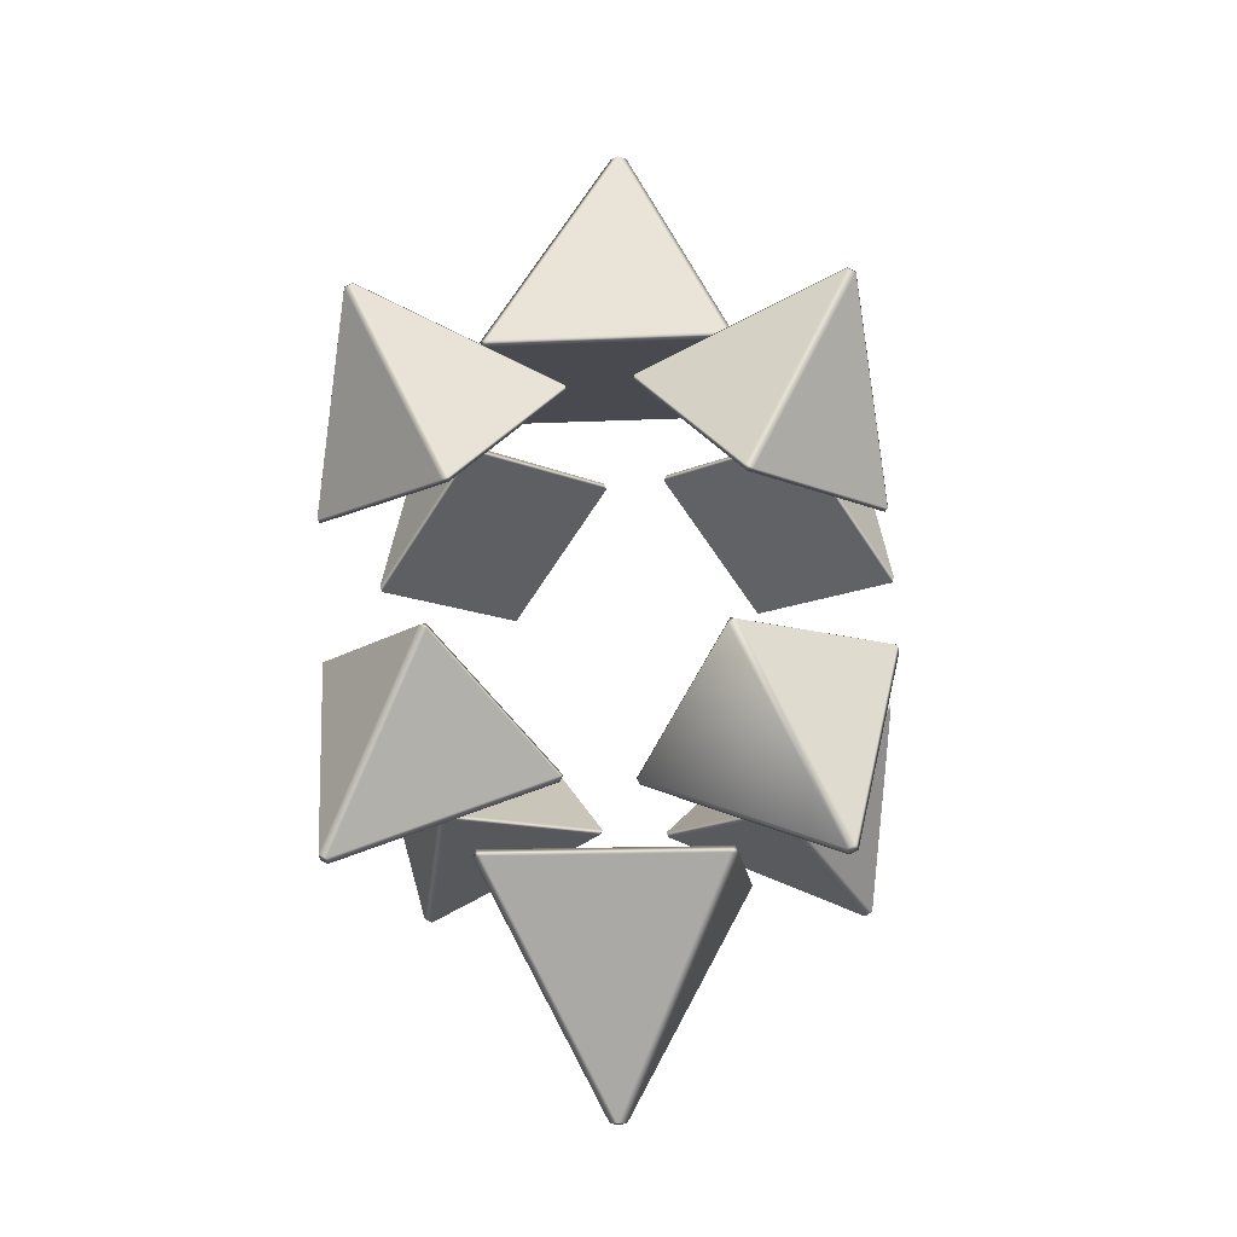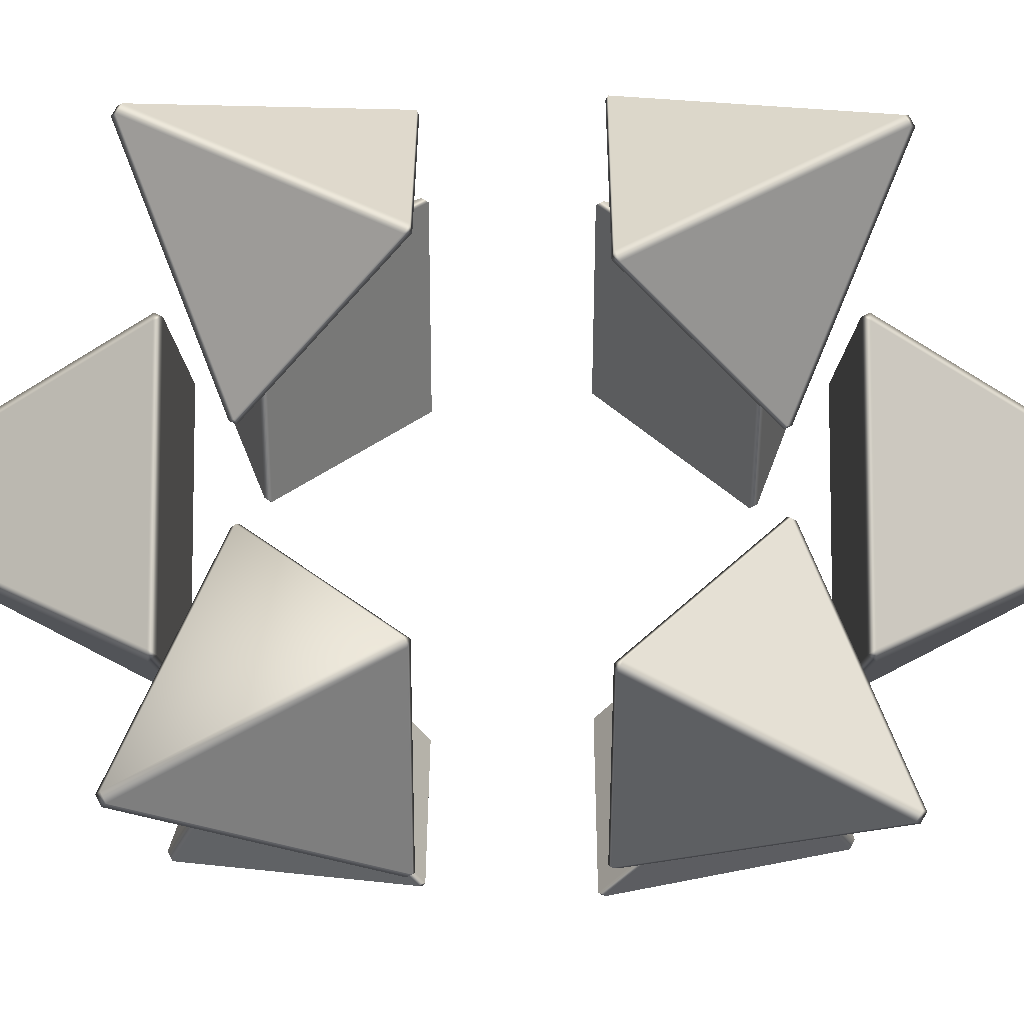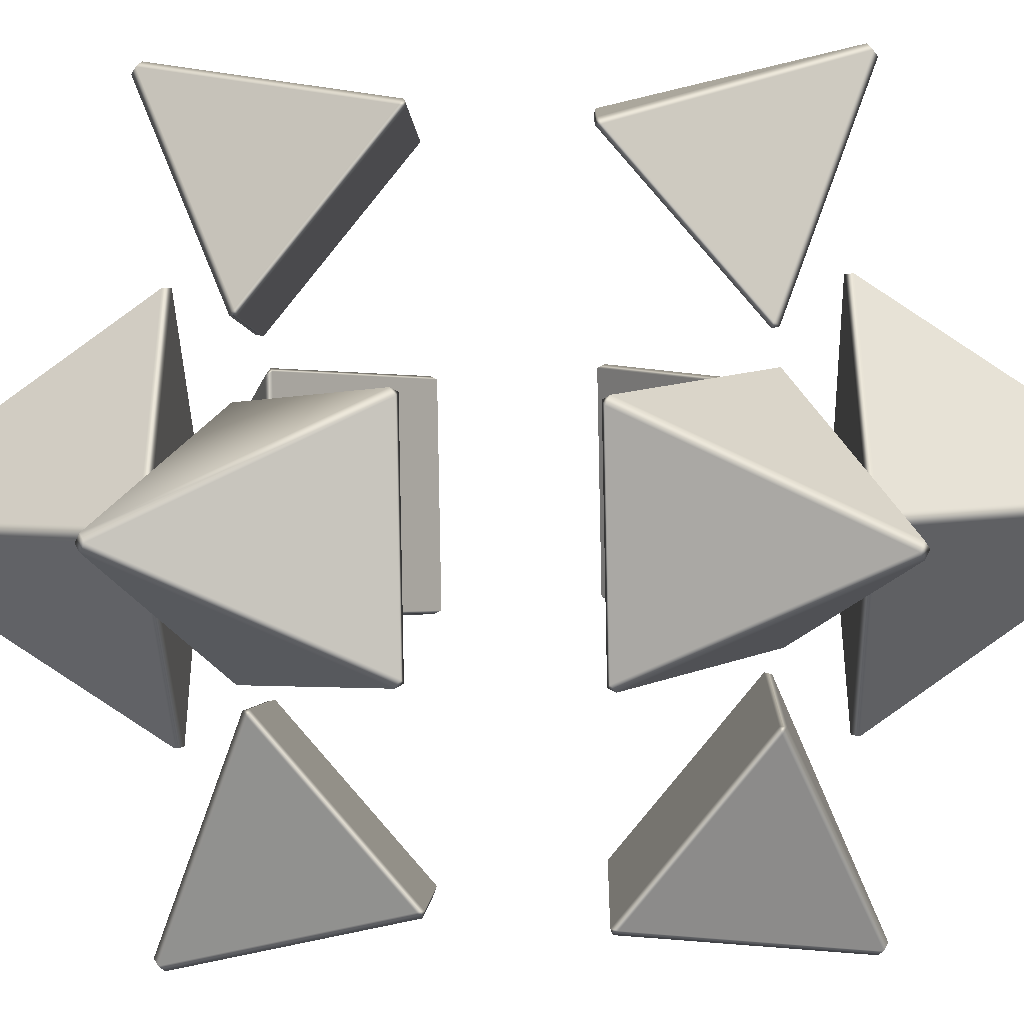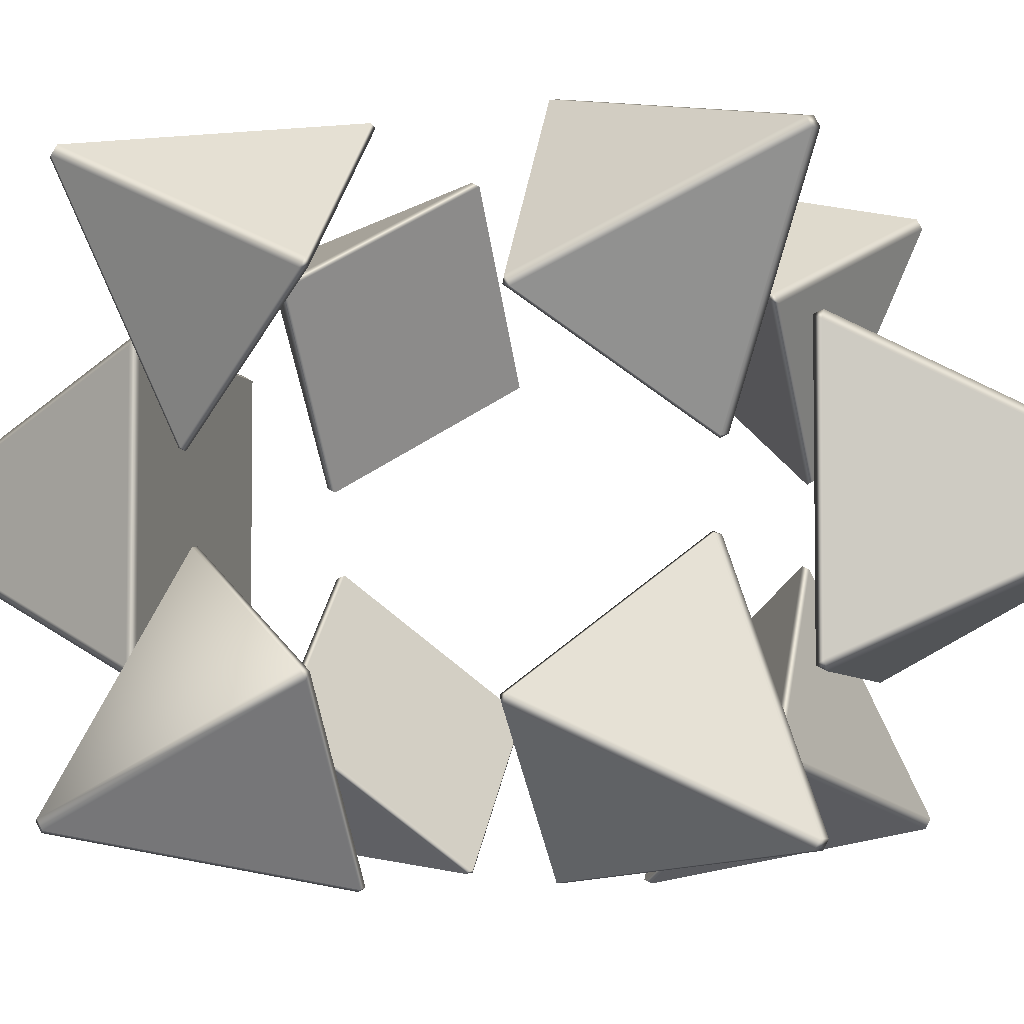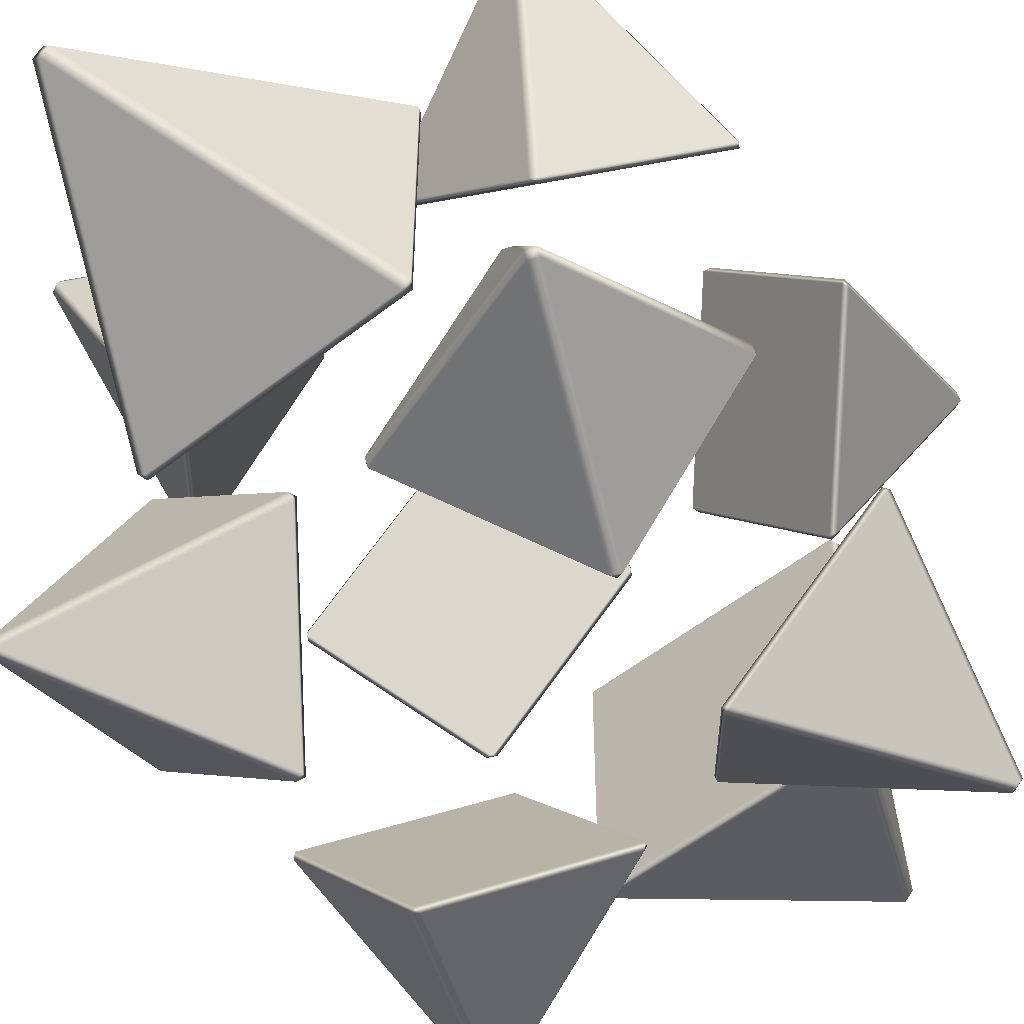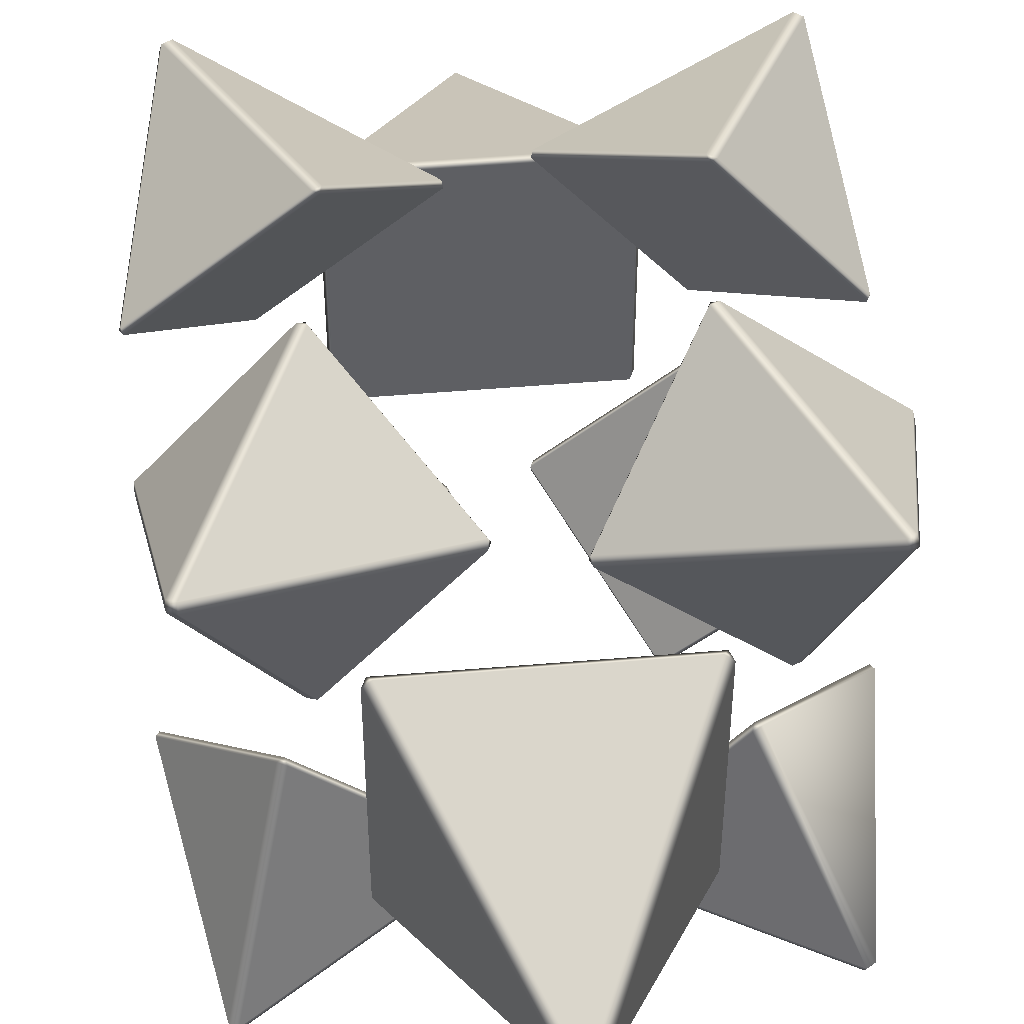
<metadata>
{"format":"obj","ext":"obj","renderer":"f3d","projection":"perspective","resolution":1024,"background":"white","views":[{"elev":-13.6,"azim":96.0,"up":"+Y"},{"elev":-9.2,"azim":90.0,"up":"+Z"},{"elev":-41.2,"azim":91.7,"up":"+Z"},{"elev":-5.0,"azim":105.3,"up":"+Z"},{"elev":-54.4,"azim":39.8,"up":"+Z"},{"elev":47.5,"azim":174.5,"up":"+Z"}]}
</metadata>
<code>
v  0.3301 0.7723 -0.3529
v  -0.3416 0.7529 -0.3416
v  0.3529 0.7723 0.3301
v  -0.3416 0.7529 0.3416
v  -0 1.453 -0.0227
v  0.3529 0.7723 -0.3301
v  0.3416 0.7529 -0.3416
v  -0.3529 0.7723 -0.3301
v  -0.3301 0.7723 -0.3529
v  0.3301 0.7723 0.3529
v  0.3416 0.7529 0.3416
v  -0.3301 0.7723 0.3529
v  -0.3529 0.7723 0.3301
v  -0.0227 1.453 -0
v  0 1.453 0.0227
v  0.0227 1.453 -0
v  0.7619 0.2565 0.3543
v  0.4375 0.5865 0.0937
v  0.4255 0.2449 0.7766
v  0.0905 0.5865 0.5073
v  0.6931 0.8161 0.6371
v  0.7609 0.2449 0.3769
v  0.7543 0.2395 0.3596
v  0.4337 0.6034 0.1023
v  0.4558 0.5919 0.0974
v  0.4035 0.2565 0.7815
v  0.4073 0.2395 0.7731
v  0.0973 0.5919 0.5246
v  0.0983 0.6034 0.502
v  0.671 0.8276 0.642
v  0.67 0.8161 0.6646
v  0.6921 0.8045 0.6597
v  -0.3543 0.2565 0.7619
v  -0.0937 0.5865 0.4375
v  -0.7766 0.2449 0.4255
v  -0.5073 0.5865 0.0905
v  -0.6371 0.8161 0.6931
v  -0.3769 0.2449 0.7609
v  -0.3596 0.2395 0.7543
v  -0.1023 0.6034 0.4337
v  -0.0974 0.5919 0.4558
v  -0.7815 0.2565 0.4035
v  -0.7731 0.2395 0.4073
v  -0.5246 0.5919 0.0973
v  -0.502 0.6034 0.0983
v  -0.642 0.8276 0.671
v  -0.6646 0.8161 0.67
v  -0.6597 0.8045 0.6921
v  0.3543 0.2565 -0.7619
v  0.0937 0.5865 -0.4375
v  0.7766 0.2449 -0.4255
v  0.5073 0.5865 -0.0905
v  0.6371 0.8161 -0.6931
v  0.3769 0.2449 -0.7609
v  0.3596 0.2395 -0.7543
v  0.1023 0.6034 -0.4337
v  0.0974 0.5919 -0.4558
v  0.7815 0.2565 -0.4035
v  0.7731 0.2395 -0.4073
v  0.5246 0.5919 -0.0973
v  0.502 0.6034 -0.0983
v  0.642 0.8276 -0.671
v  0.6646 0.8161 -0.67
v  0.6597 0.8045 -0.6921
v  -0.7619 0.2565 -0.3543
v  -0.4375 0.5865 -0.0937
v  -0.4255 0.2449 -0.7766
v  -0.0905 0.5865 -0.5073
v  -0.6931 0.8161 -0.6371
v  -0.7609 0.2449 -0.3769
v  -0.7543 0.2395 -0.3596
v  -0.4337 0.6034 -0.1023
v  -0.4558 0.5919 -0.0974
v  -0.4035 0.2565 -0.7815
v  -0.4073 0.2395 -0.7731
v  -0.0973 0.5919 -0.5246
v  -0.0983 0.6034 -0.502
v  -0.671 0.8276 -0.642
v  -0.67 0.8161 -0.6646
v  -0.6921 0.8045 -0.6597
g Plane005
f 3 6 16
f 1 9 5
f 8 13 14
f 12 10 15
f 4 2 7 11
f 1 6 7
f 2 8 9
f 3 10 11
f 4 12 13
f 5 14 15 16
f 3 11 7 6
f 12 4 11 10
f 8 2 4 13
f 1 7 2 9
f 10 3 16 15
f 6 1 5 16
f 9 8 14 5
f 13 12 15 14
f 19 22 32
f 17 25 21
f 24 29 30
f 28 26 31
f 20 18 23 27
f 17 22 23
f 18 24 25
f 19 26 27
f 20 28 29
f 21 30 31 32
f 19 27 23 22
f 28 20 27 26
f 24 18 20 29
f 17 23 18 25
f 26 19 32 31
f 22 17 21 32
f 25 24 30 21
f 29 28 31 30
f 35 38 48
f 33 41 37
f 40 45 46
f 44 42 47
f 36 34 39 43
f 33 38 39
f 34 40 41
f 35 42 43
f 36 44 45
f 37 46 47 48
f 35 43 39 38
f 44 36 43 42
f 40 34 36 45
f 33 39 34 41
f 42 35 48 47
f 38 33 37 48
f 41 40 46 37
f 45 44 47 46
f 51 54 64
f 49 57 53
f 56 61 62
f 60 58 63
f 52 50 55 59
f 49 54 55
f 50 56 57
f 51 58 59
f 52 60 61
f 53 62 63 64
f 51 59 55 54
f 60 52 59 58
f 56 50 52 61
f 49 55 50 57
f 58 51 64 63
f 54 49 53 64
f 57 56 62 53
f 61 60 63 62
f 67 70 80
f 65 73 69
f 72 77 78
f 76 74 79
f 68 66 71 75
f 65 70 71
f 66 72 73
f 67 74 75
f 68 76 77
f 69 78 79 80
f 67 75 71 70
f 76 68 75 74
f 72 66 68 77
f 65 71 66 73
f 74 67 80 79
f 70 65 69 80
f 73 72 78 69
f 77 76 79 78
v  -0.3301 -0.6685 -0.3529
v  0.3416 -0.6491 -0.3416
v  -0.3529 -0.6685 0.3301
v  0.3416 -0.6491 0.3416
v  0 -1.349 -0.0227
v  -0.3529 -0.6685 -0.3301
v  -0.3416 -0.6491 -0.3416
v  0.3529 -0.6685 -0.3301
v  0.3301 -0.6685 -0.3529
v  -0.3301 -0.6685 0.3529
v  -0.3416 -0.6491 0.3416
v  0.3301 -0.6685 0.3529
v  0.3529 -0.6685 0.3301
v  0.0227 -1.349 -0
v  -0 -1.349 0.0227
v  -0.0227 -1.349 -0
v  -0.7619 -0.1527 0.3543
v  -0.4375 -0.4828 0.0937
v  -0.4255 -0.1412 0.7766
v  -0.0905 -0.4828 0.5073
v  -0.6931 -0.7123 0.6371
v  -0.7609 -0.1412 0.3769
v  -0.7543 -0.1357 0.3596
v  -0.4337 -0.4997 0.1023
v  -0.4558 -0.4881 0.0974
v  -0.4035 -0.1527 0.7815
v  -0.4073 -0.1357 0.7731
v  -0.0973 -0.4881 0.5246
v  -0.0983 -0.4997 0.502
v  -0.671 -0.7239 0.642
v  -0.67 -0.7123 0.6646
v  -0.6921 -0.7008 0.6597
v  0.3543 -0.1527 0.7619
v  0.0937 -0.4828 0.4375
v  0.7766 -0.1412 0.4255
v  0.5073 -0.4828 0.0905
v  0.6371 -0.7123 0.6931
v  0.3769 -0.1412 0.7609
v  0.3596 -0.1357 0.7543
v  0.1023 -0.4997 0.4337
v  0.0974 -0.4881 0.4558
v  0.7815 -0.1527 0.4035
v  0.7731 -0.1357 0.4073
v  0.5246 -0.4881 0.0973
v  0.502 -0.4997 0.0983
v  0.642 -0.7239 0.671
v  0.6646 -0.7123 0.67
v  0.6597 -0.7008 0.6921
v  -0.3543 -0.1527 -0.7619
v  -0.0937 -0.4828 -0.4375
v  -0.7766 -0.1412 -0.4255
v  -0.5073 -0.4828 -0.0905
v  -0.6371 -0.7123 -0.6931
v  -0.3769 -0.1412 -0.7609
v  -0.3596 -0.1357 -0.7543
v  -0.1023 -0.4997 -0.4337
v  -0.0974 -0.4881 -0.4558
v  -0.7815 -0.1527 -0.4035
v  -0.7731 -0.1357 -0.4073
v  -0.5246 -0.4881 -0.0973
v  -0.502 -0.4997 -0.0983
v  -0.642 -0.7239 -0.671
v  -0.6646 -0.7123 -0.67
v  -0.6597 -0.7008 -0.6921
v  0.7619 -0.1527 -0.3543
v  0.4375 -0.4828 -0.0937
v  0.4255 -0.1412 -0.7766
v  0.0905 -0.4828 -0.5073
v  0.6931 -0.7123 -0.6371
v  0.7609 -0.1412 -0.3769
v  0.7543 -0.1357 -0.3596
v  0.4337 -0.4997 -0.1023
v  0.4558 -0.4881 -0.0974
v  0.4035 -0.1527 -0.7815
v  0.4073 -0.1357 -0.7731
v  0.0973 -0.4881 -0.5246
v  0.0983 -0.4997 -0.502
v  0.671 -0.7239 -0.642
v  0.67 -0.7123 -0.6646
v  0.6921 -0.7008 -0.6597
g Plane006
f 83 86 96
f 81 89 85
f 88 93 94
f 92 90 95
f 84 82 87 91
f 81 86 87
f 82 88 89
f 83 90 91
f 84 92 93
f 85 94 95 96
f 83 91 87 86
f 92 84 91 90
f 88 82 84 93
f 81 87 82 89
f 90 83 96 95
f 86 81 85 96
f 89 88 94 85
f 93 92 95 94
f 99 102 112
f 97 105 101
f 104 109 110
f 108 106 111
f 100 98 103 107
f 97 102 103
f 98 104 105
f 99 106 107
f 100 108 109
f 101 110 111 112
f 99 107 103 102
f 108 100 107 106
f 104 98 100 109
f 97 103 98 105
f 106 99 112 111
f 102 97 101 112
f 105 104 110 101
f 109 108 111 110
f 115 118 128
f 113 121 117
f 120 125 126
f 124 122 127
f 116 114 119 123
f 113 118 119
f 114 120 121
f 115 122 123
f 116 124 125
f 117 126 127 128
f 115 123 119 118
f 124 116 123 122
f 120 114 116 125
f 113 119 114 121
f 122 115 128 127
f 118 113 117 128
f 121 120 126 117
f 125 124 127 126
f 131 134 144
f 129 137 133
f 136 141 142
f 140 138 143
f 132 130 135 139
f 129 134 135
f 130 136 137
f 131 138 139
f 132 140 141
f 133 142 143 144
f 131 139 135 134
f 140 132 139 138
f 136 130 132 141
f 129 135 130 137
f 138 131 144 143
f 134 129 133 144
f 137 136 142 133
f 141 140 143 142
f 147 150 160
f 145 153 149
f 152 157 158
f 156 154 159
f 148 146 151 155
f 145 150 151
f 146 152 153
f 147 154 155
f 148 156 157
f 149 158 159 160
f 147 155 151 150
f 156 148 155 154
f 152 146 148 157
f 145 151 146 153
f 154 147 160 159
f 150 145 149 160
f 153 152 158 149
f 157 156 159 158

</code>
